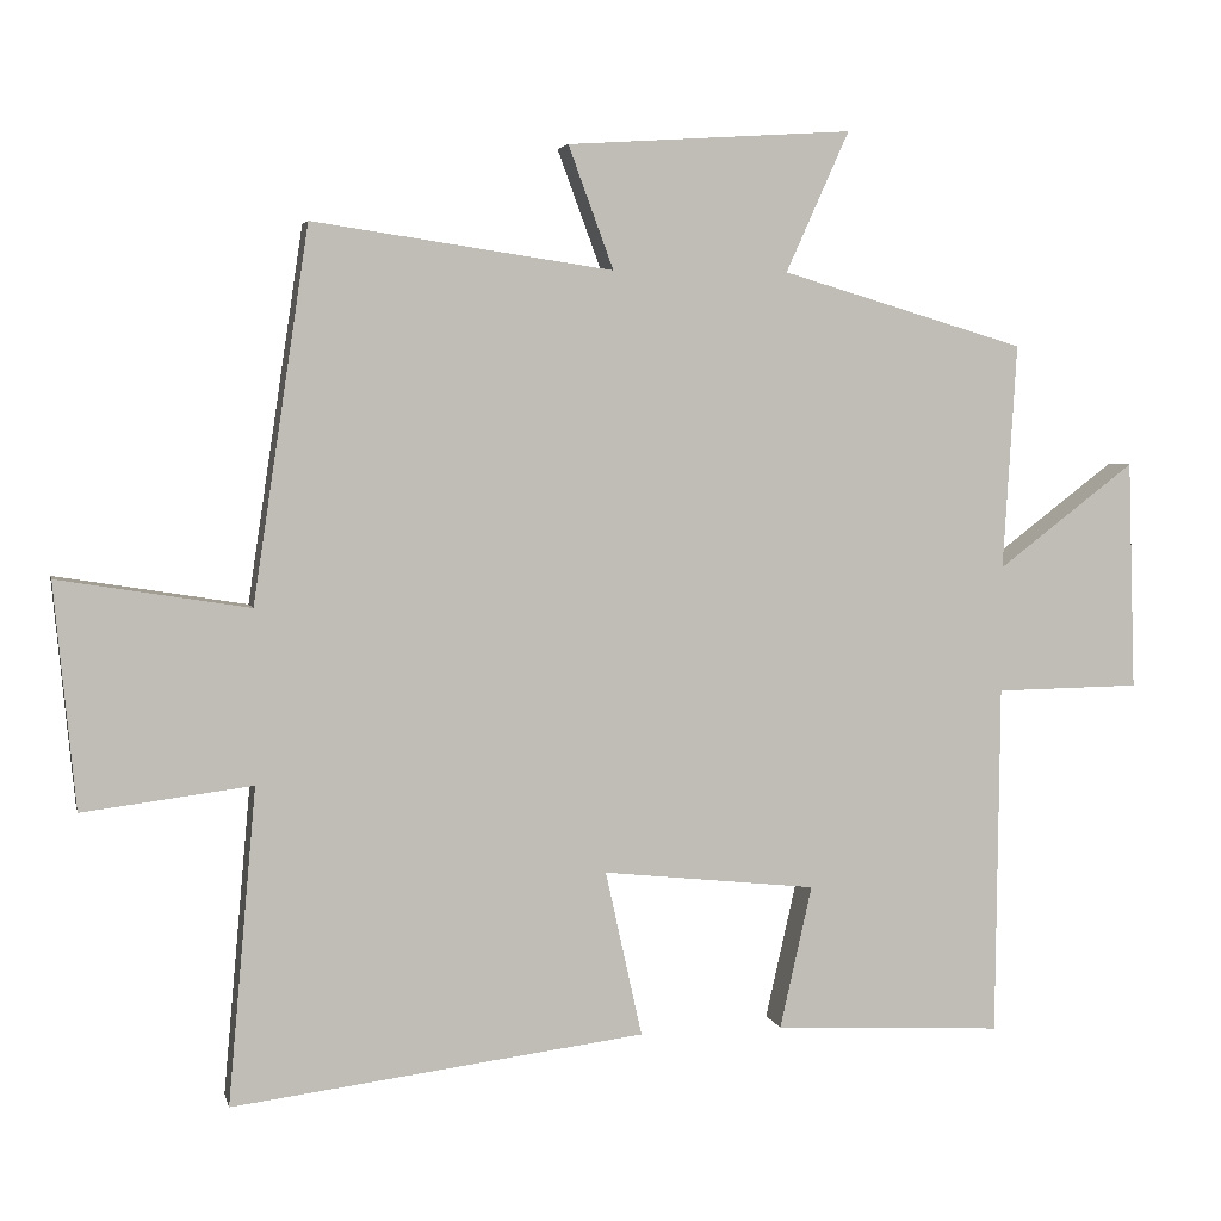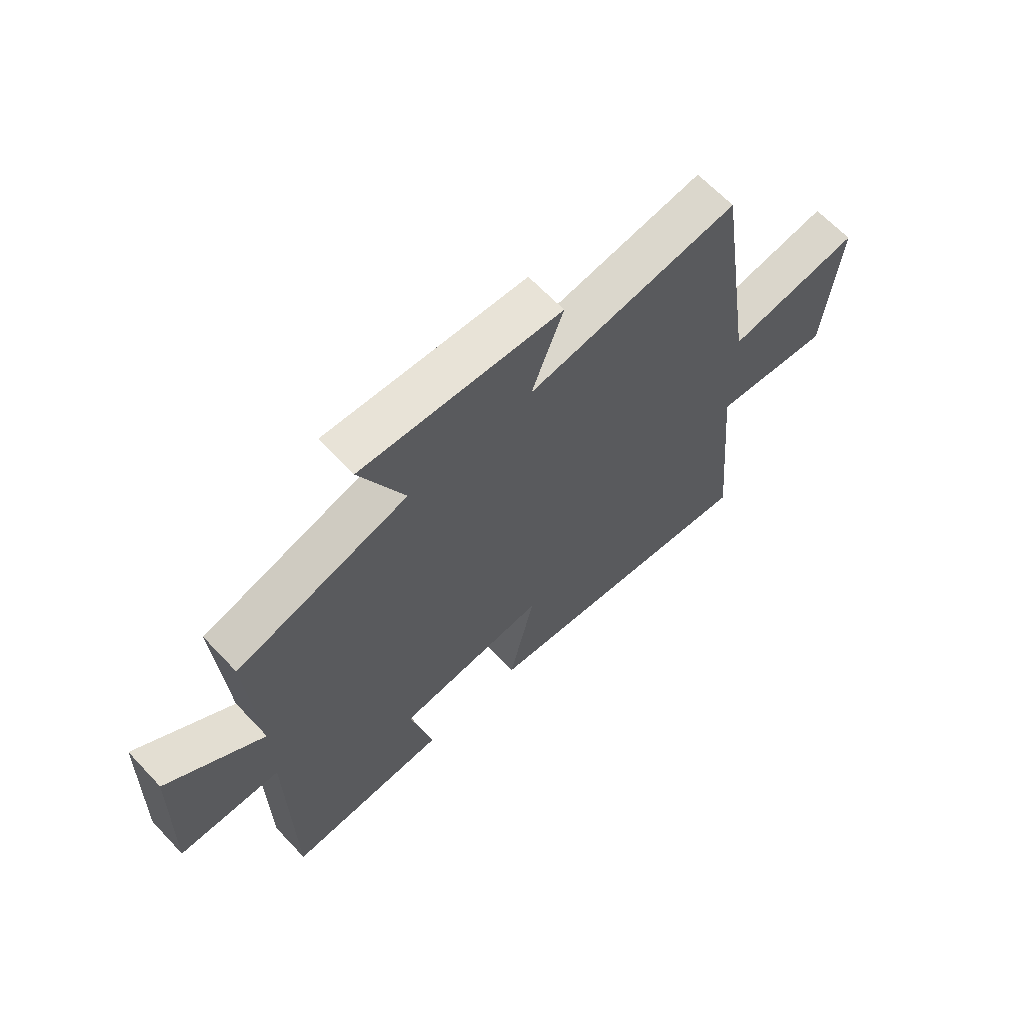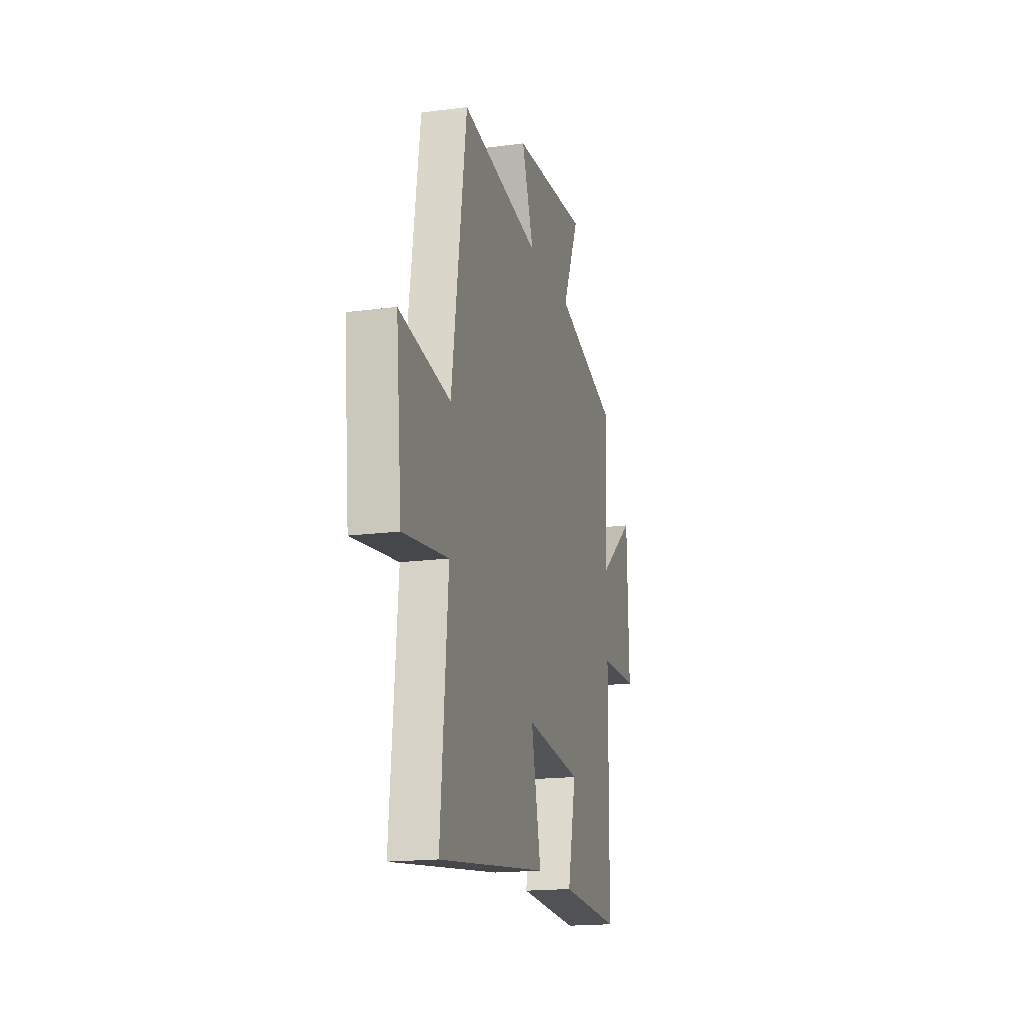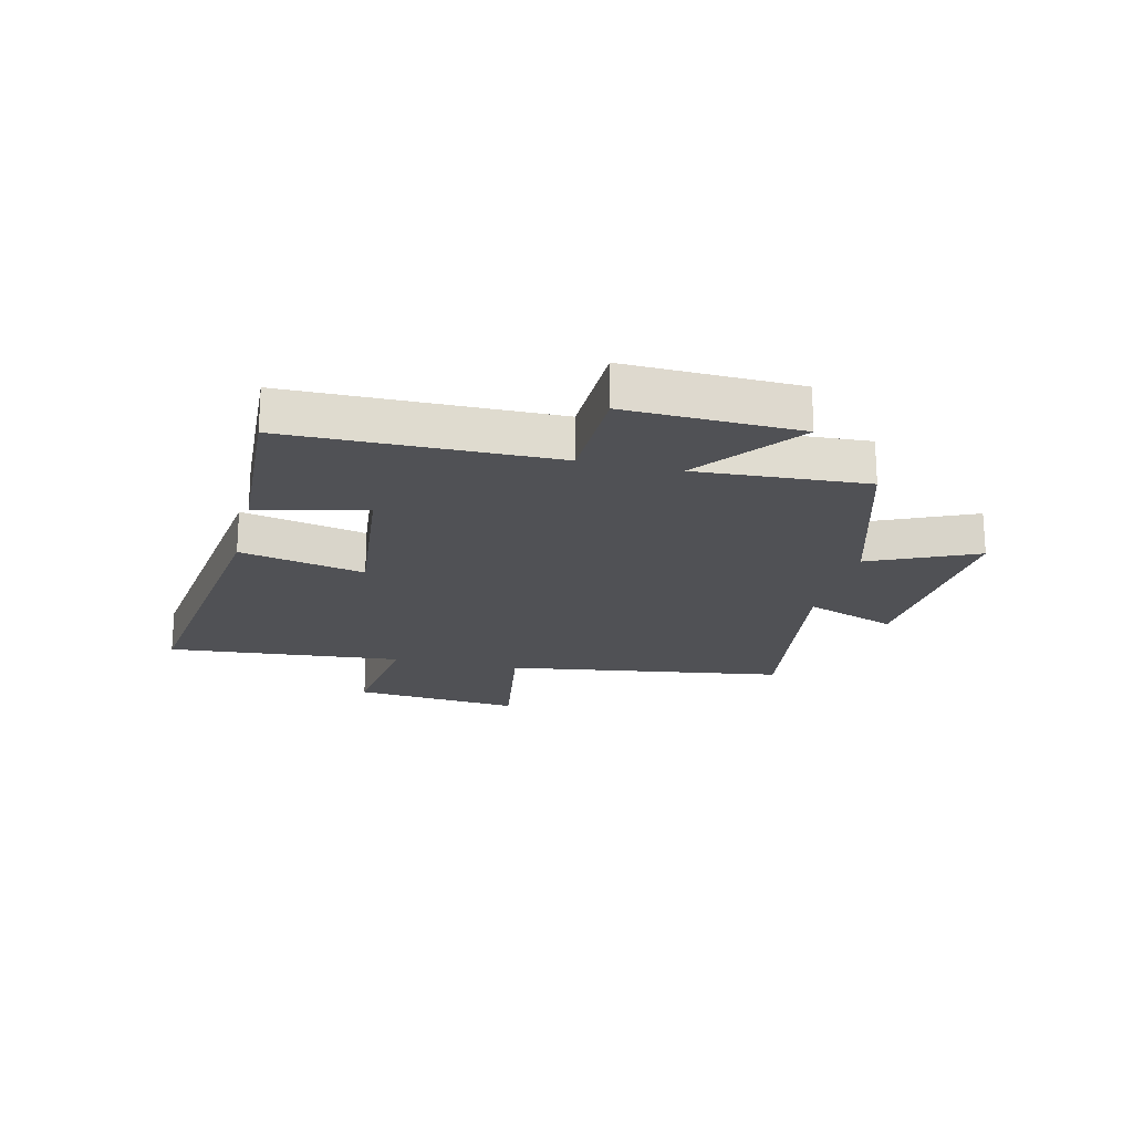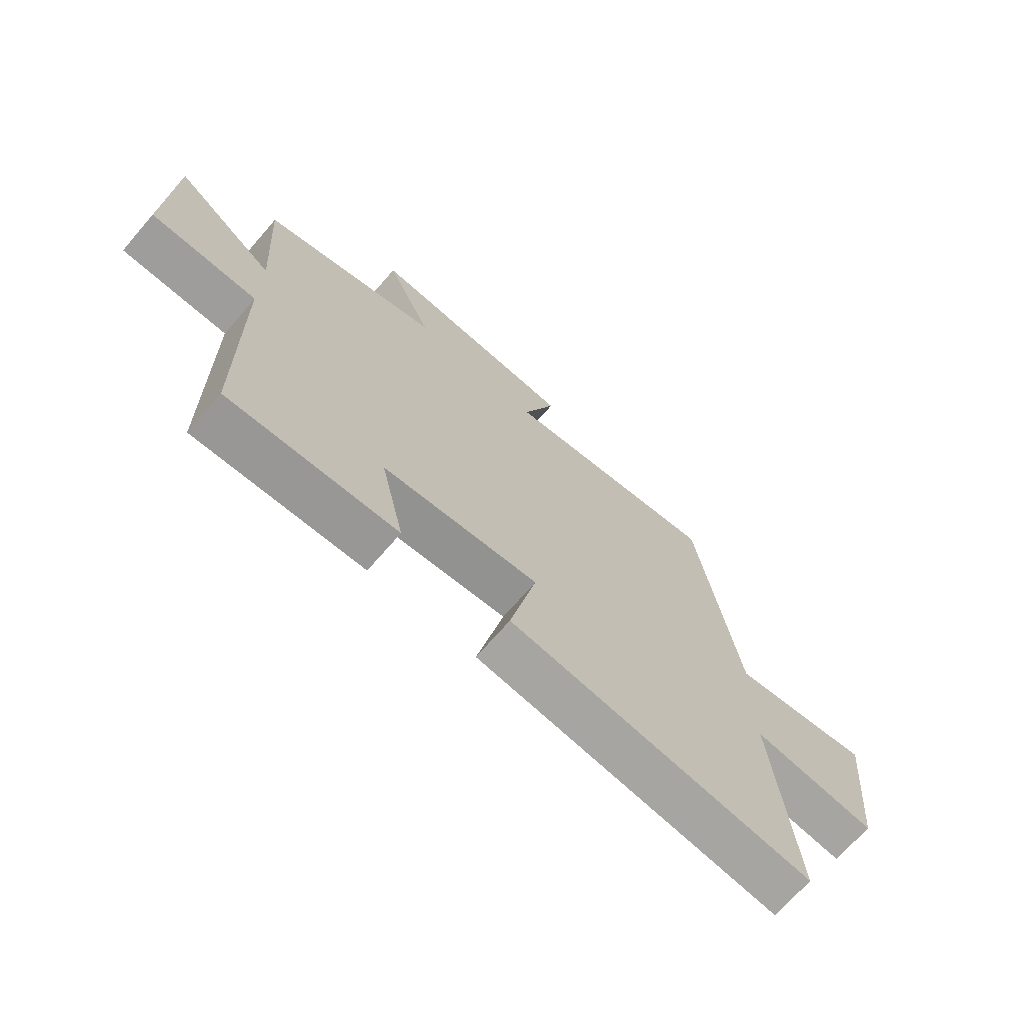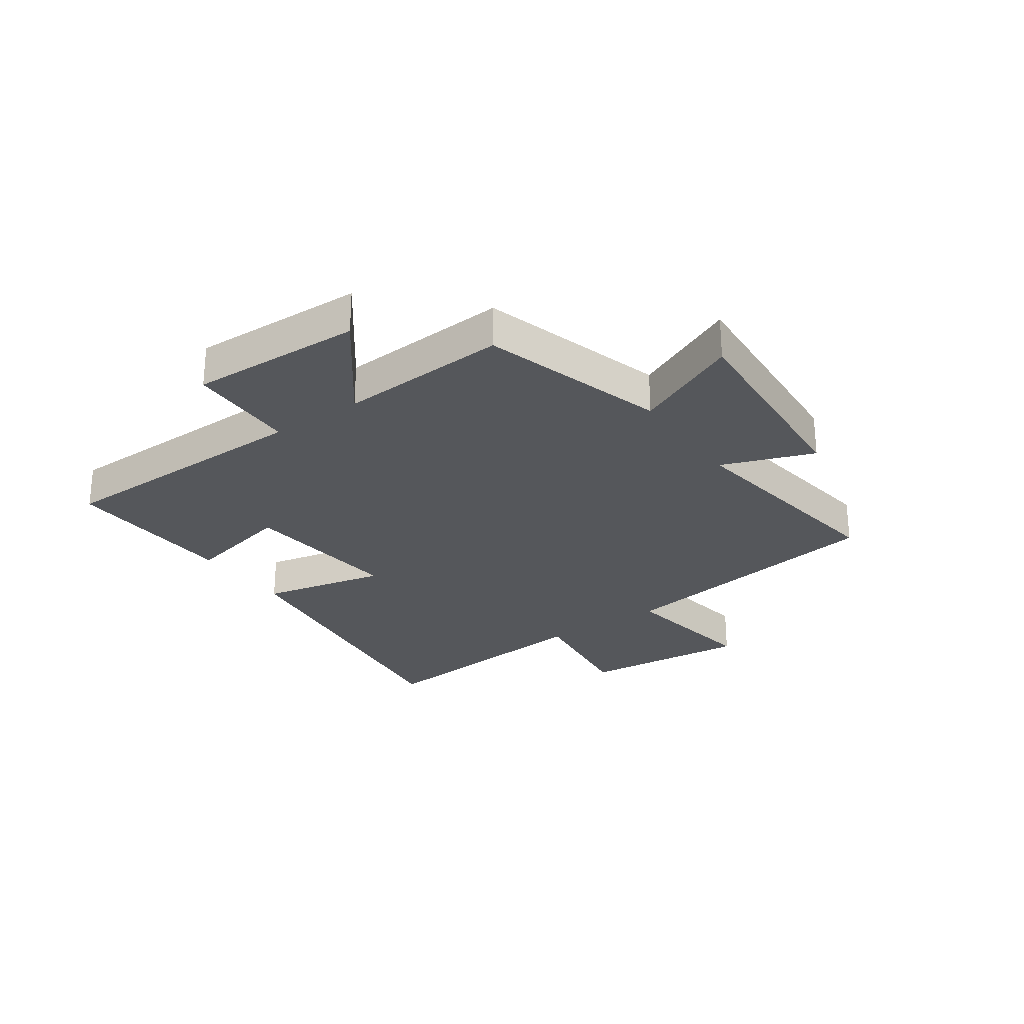
<metadata>
{"format":"obj","ext":"obj","renderer":"f3d","projection":"perspective","resolution":1024,"background":"white","views":[{"elev":4.2,"azim":167.5,"up":"+Z"},{"elev":65.0,"azim":-43.3,"up":"+Z"},{"elev":-17.6,"azim":104.6,"up":"+Z"},{"elev":-20.2,"azim":-103.5,"up":"+Y"},{"elev":-70.0,"azim":-41.0,"up":"+Z"},{"elev":-27.0,"azim":-55.0,"up":"+Y"}]}
</metadata>
<code>
v 0.427 0.07 0.558
v 0.5 0.07 0.071
v 0.75 0.07 0.111
v 0.722 0.07 -0.183
v 0.5 0.07 -0.155
v 0.537 0.07 -0.568
v -0.004 0.07 -0.5
v 0.044 0.07 -0.283
v -0.236 0.07 -0.313
v -0.194 0.07 -0.5
v -0.495 0.07 -0.516
v -0.5 0.07 -0.056
v -0.69 0.07 -0.053
v -0.68 0.07 0.247
v -0.5 0.07 0.11
v -0.518 0.07 0.405
v -0.198 0.07 0.5
v -0.281 0.07 0.684
v 0.093 0.07 0.66
v 0.034 0.07 0.5
v 0.427 0 0.558
v 0.5 0 0.071
v 0.75 0 0.111
v 0.722 0 -0.183
v 0.5 0 -0.155
v 0.537 0 -0.568
v -0.004 0 -0.5
v 0.044 0 -0.283
v -0.236 0 -0.313
v -0.194 0 -0.5
v -0.495 0 -0.516
v -0.5 0 -0.056
v -0.69 0 -0.053
v -0.68 0 0.247
v -0.5 0 0.11
v -0.518 0 0.405
v -0.198 0 0.5
v -0.281 0 0.684
v 0.093 0 0.66
v 0.034 0 0.5
f 17 18 19 20
f 15 16 17 20
f 15 20 1 2
f 12 13 14 15
f 12 15 2
f 9 10 11 12
f 8 9 12 2
f 5 6 7 8
f 5 8 2 3
f 3 4 5
f 40 39 38 37
f 40 37 36 35
f 22 21 40 35
f 35 34 33 32
f 22 35 32
f 32 31 30 29
f 22 32 29 28
f 28 27 26 25
f 23 22 28 25
f 25 24 23
f 1 21 22 2
f 2 22 23 3
f 3 23 24 4
f 4 24 25 5
f 5 25 26 6
f 6 26 27 7
f 7 27 28 8
f 8 28 29 9
f 9 29 30 10
f 10 30 31 11
f 11 31 32 12
f 12 32 33 13
f 13 33 34 14
f 14 34 35 15
f 15 35 36 16
f 16 36 37 17
f 17 37 38 18
f 18 38 39 19
f 19 39 40 20
f 20 40 21 1

</code>
